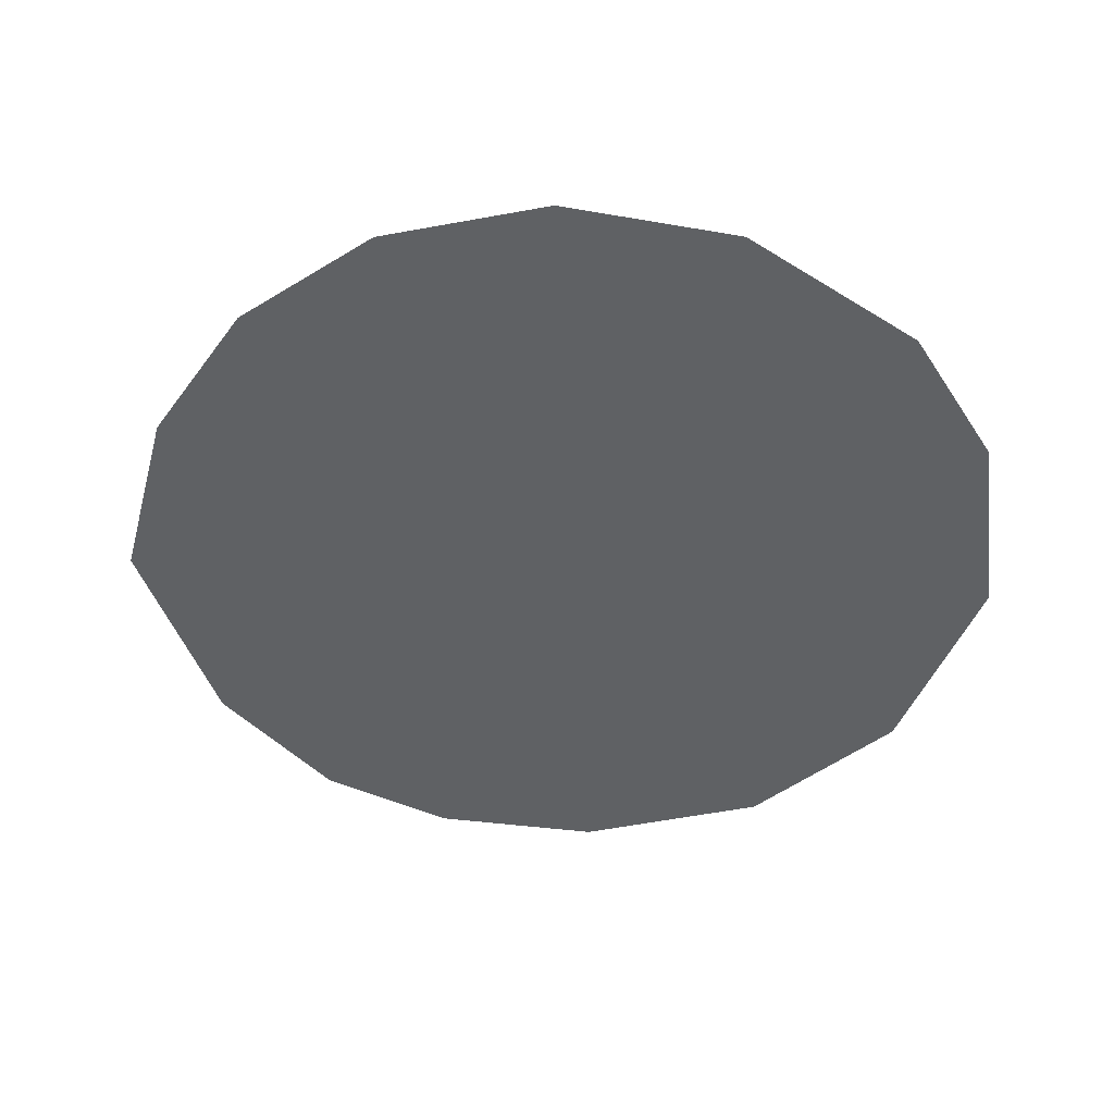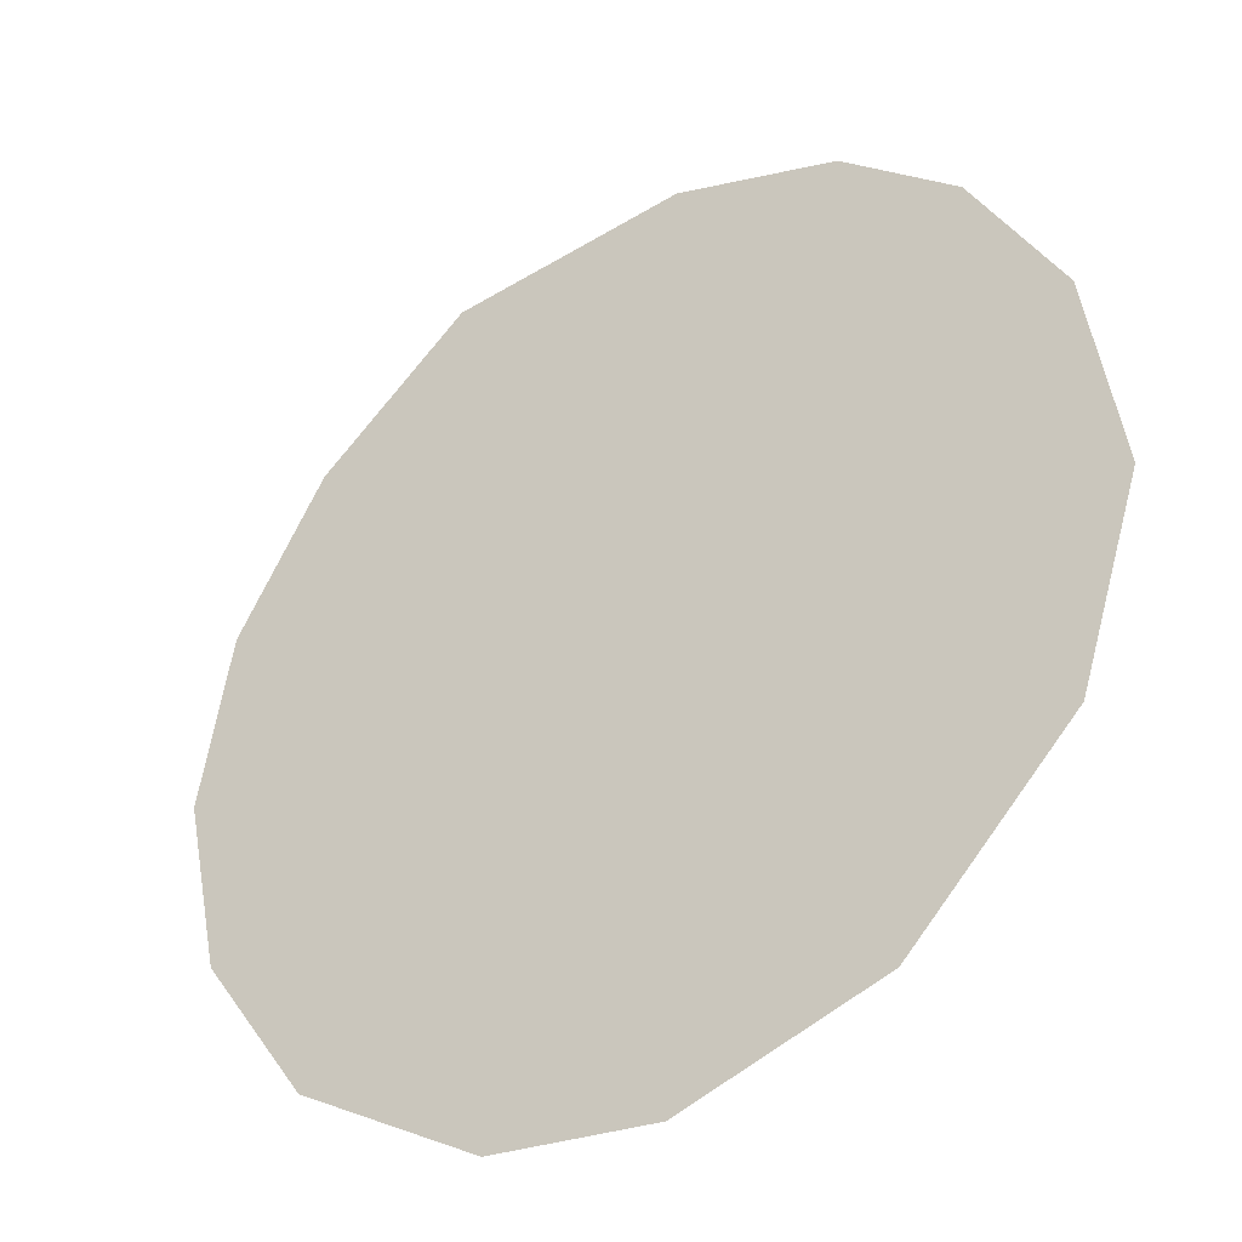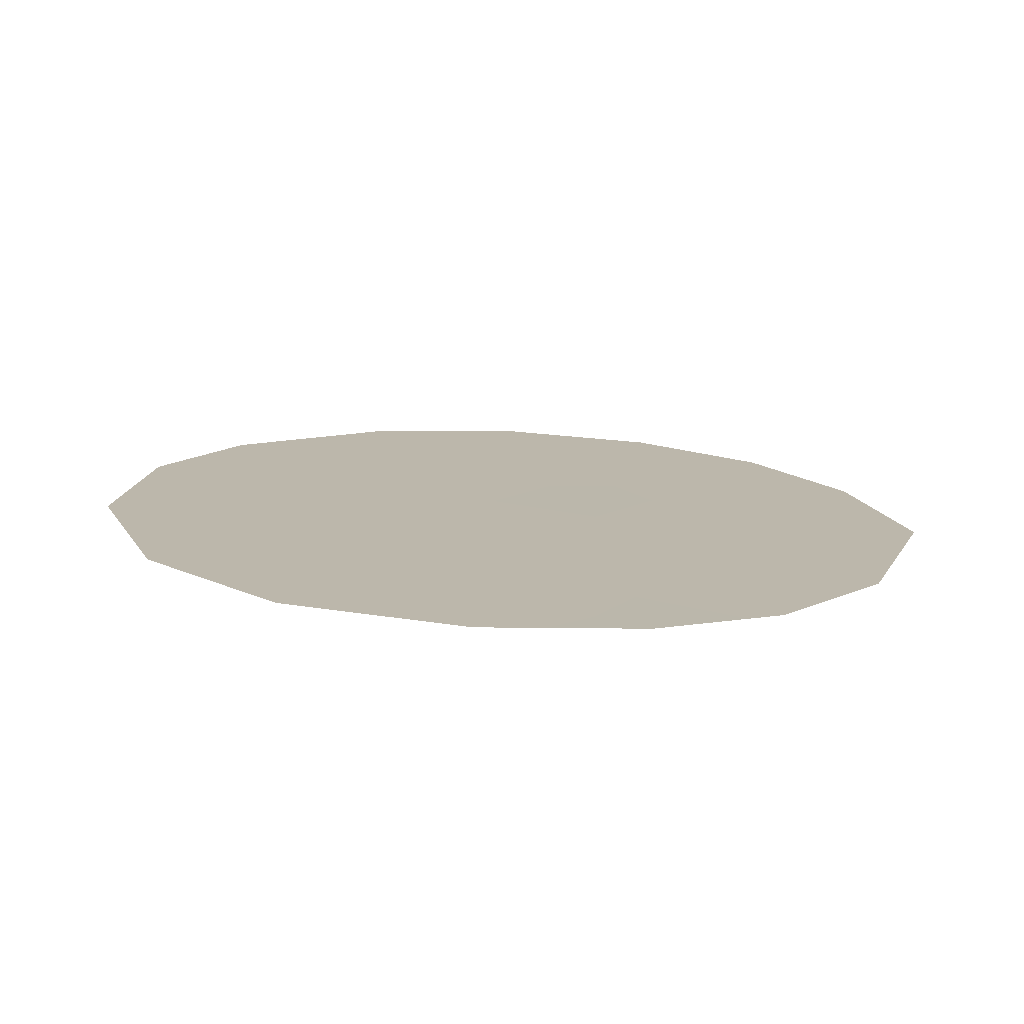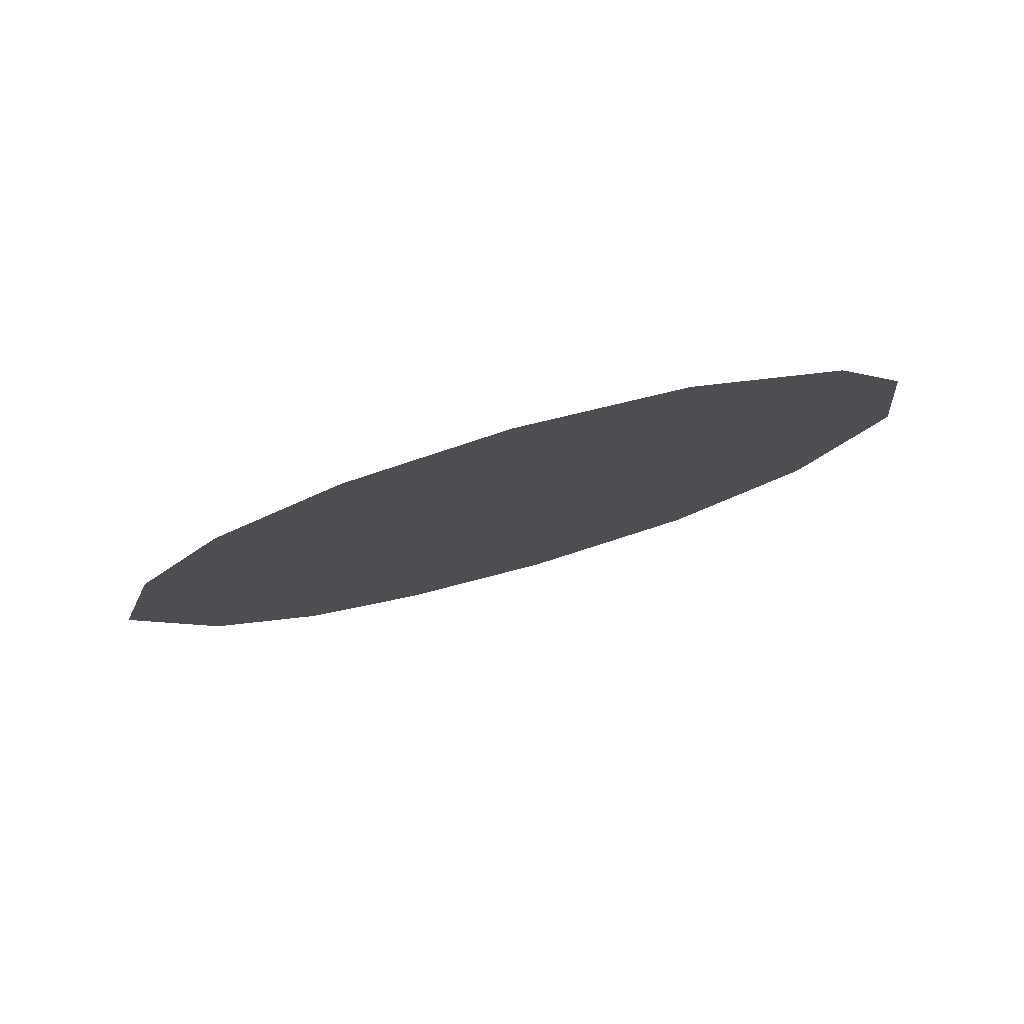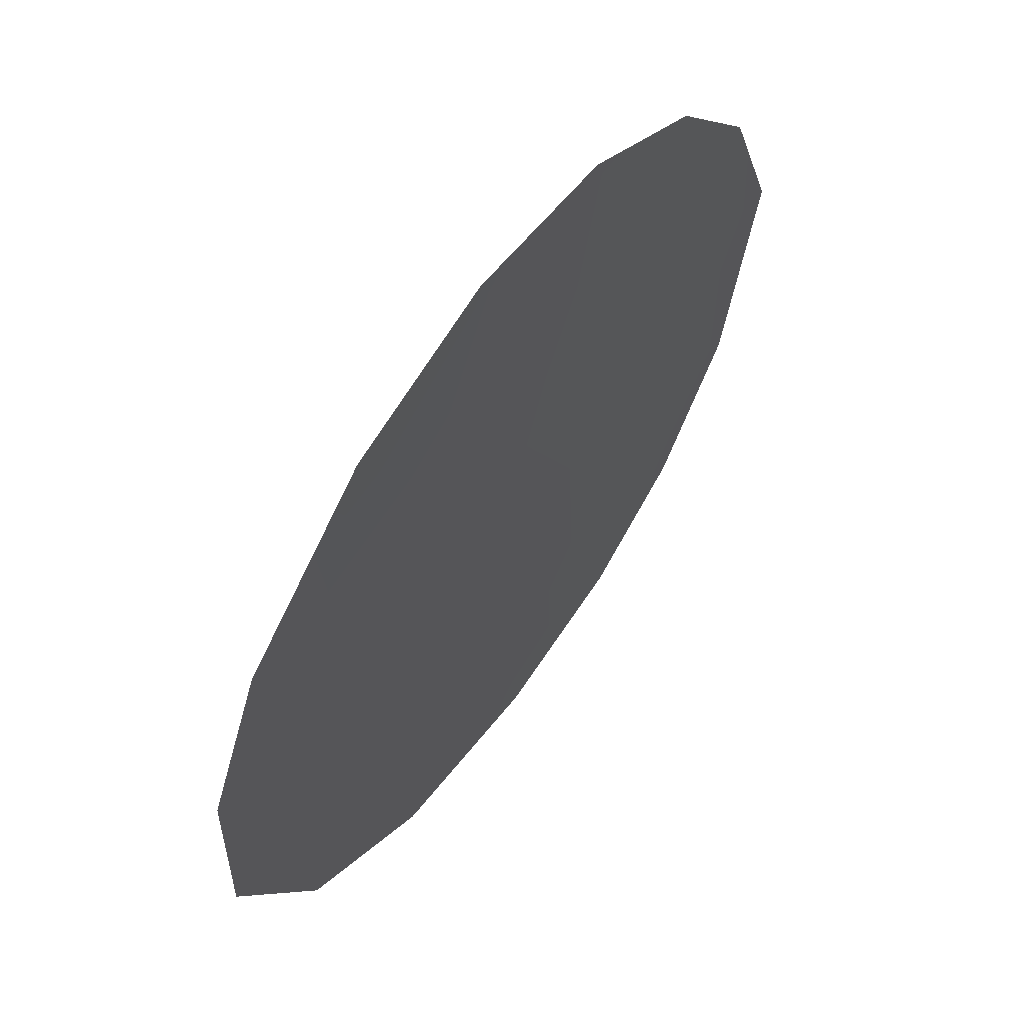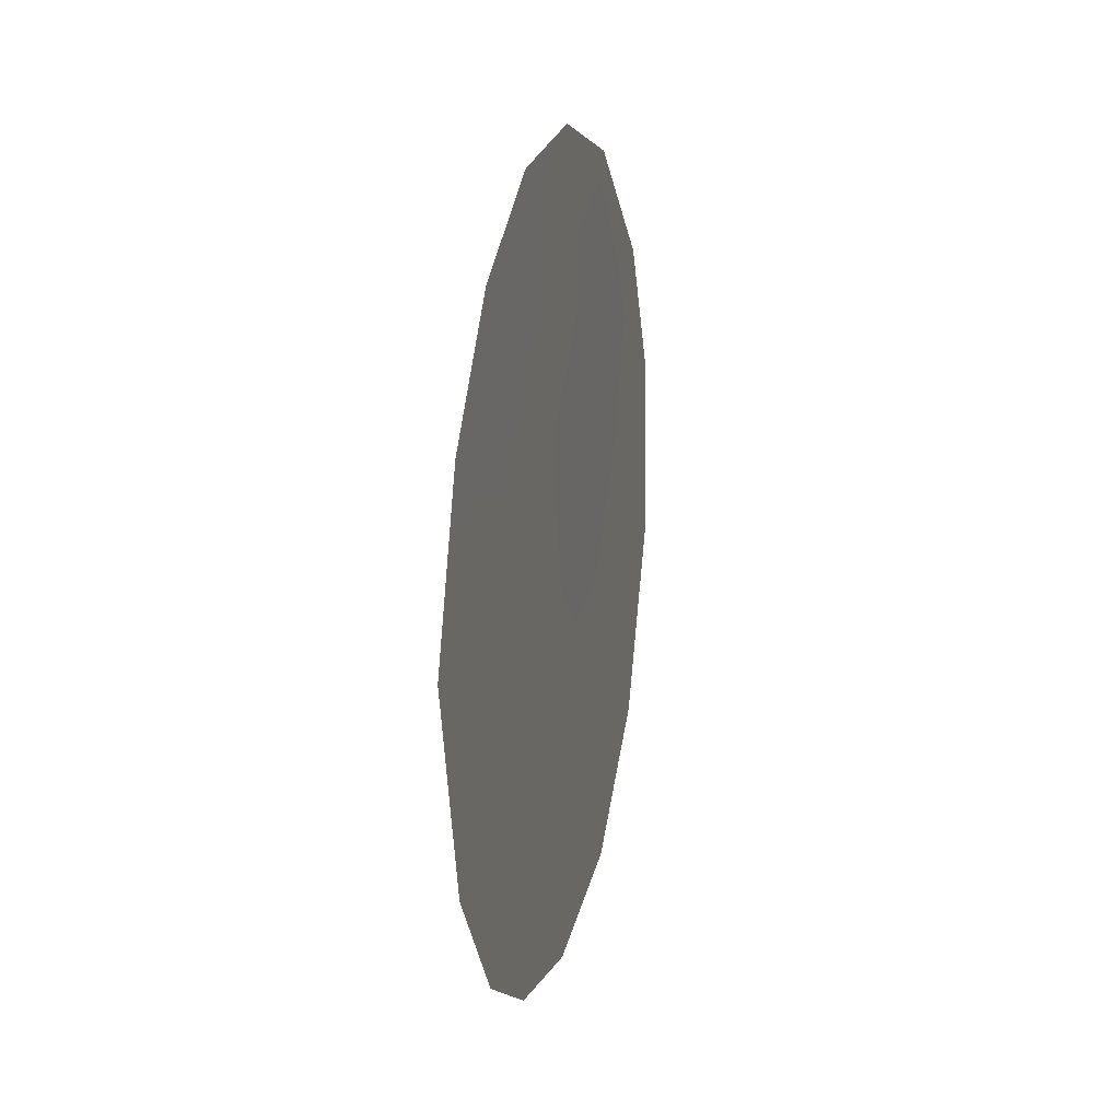
<metadata>
{"format":"obj","ext":"obj","renderer":"f3d","projection":"perspective","resolution":1024,"background":"white","views":[{"elev":43.0,"azim":58.3,"up":"+Y"},{"elev":-79.5,"azim":-49.9,"up":"+Z"},{"elev":-75.0,"azim":-126.9,"up":"+Y"},{"elev":78.9,"azim":39.8,"up":"+Y"},{"elev":-23.6,"azim":-177.4,"up":"+Z"},{"elev":10.3,"azim":-21.5,"up":"+Y"}]}
</metadata>
<code>
v 72.49 -17.55 67.2
v 72.35 -19.56 67.35
v 70.56 -15.51 70.05
v 68.14 -18.79 73.41
v 72.21 -22.58 67.46
v 69.23 -22.42 71.74
v 73.62 -18.85 65.54
v 68.57 -21.11 72.72
v 70.94 -13.76 69.54
v 69.92 -14.2 71
v 70.02 -23.07 70.58
v 73.11 -21.12 66.21
v 73.5 -16.72 65.78
v 71.05 -23.2 69.11
v 68.47 -16.79 72.98
v 69.07 -15.27 72.17
v 72.49 -15.86 67.24
v 73.01 -15.27 66.52
v 70.15 -21.19 70.46
v 71.39 -18.34 68.76
v 69.32 -18.01 71.74
v 72.03 -21.11 67.76
v 70.44 -17.26 70.17
v 71.23 -20.26 68.94
v 72 -14.06 68
v 70.25 -19.21 70.38
v 71.13 -21.94 69.04
v 71.5 -15.96 68.68
v 69.61 -16.2 71.37
v 69.23 -20.09 71.8
f 6 19 11
f 21 15 29
f 23 28 20
f 1 17 13
f 18 13 17
f 30 6 8
f 5 27 22
f 27 5 14
f 30 8 4
f 2 20 1
f 28 17 1
f 12 22 2
f 22 12 5
f 7 2 1
f 2 7 12
f 1 13 7
f 28 9 25
f 14 11 27
f 11 19 27
f 24 2 22
f 21 4 15
f 24 19 26
f 24 20 2
f 25 17 28
f 25 18 17
f 6 30 19
f 26 23 20
f 23 3 28
f 20 28 1
f 27 19 24
f 22 27 24
f 24 26 20
f 10 9 3
f 28 3 9
f 29 15 16
f 19 30 26
f 29 16 10
f 3 29 10
f 26 21 23
f 3 23 29
f 29 23 21
f 21 26 30
f 4 21 30

</code>
